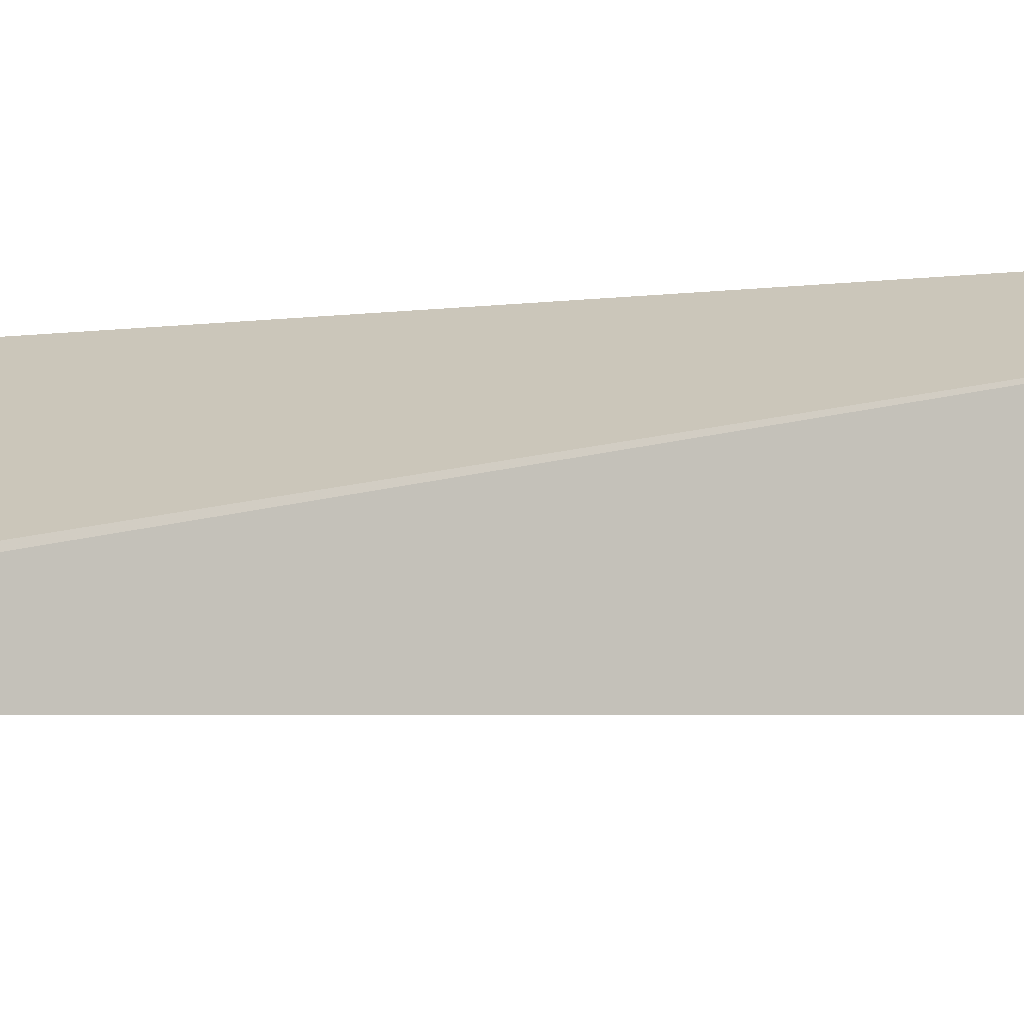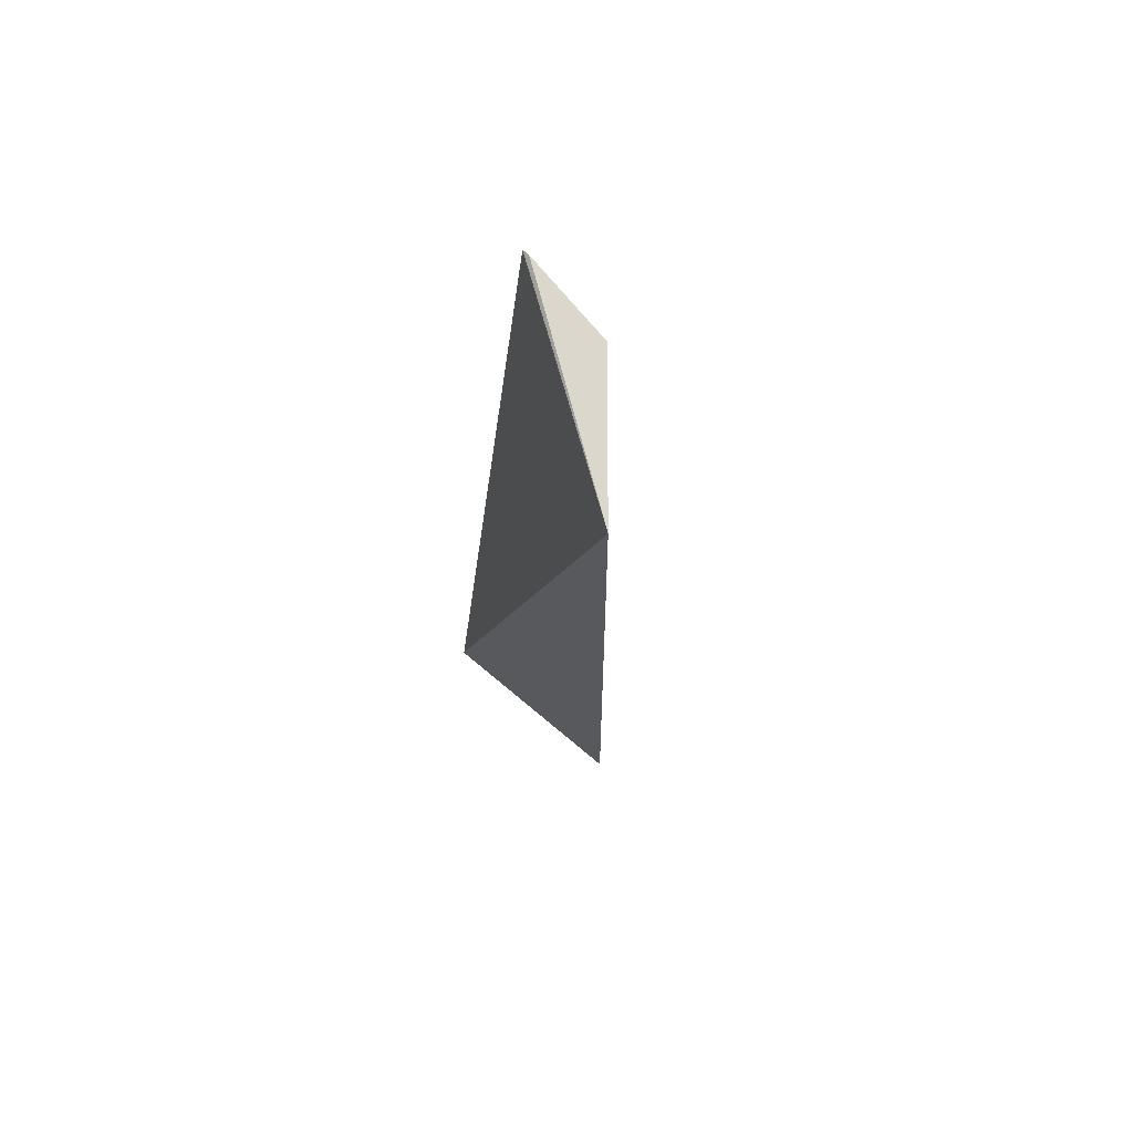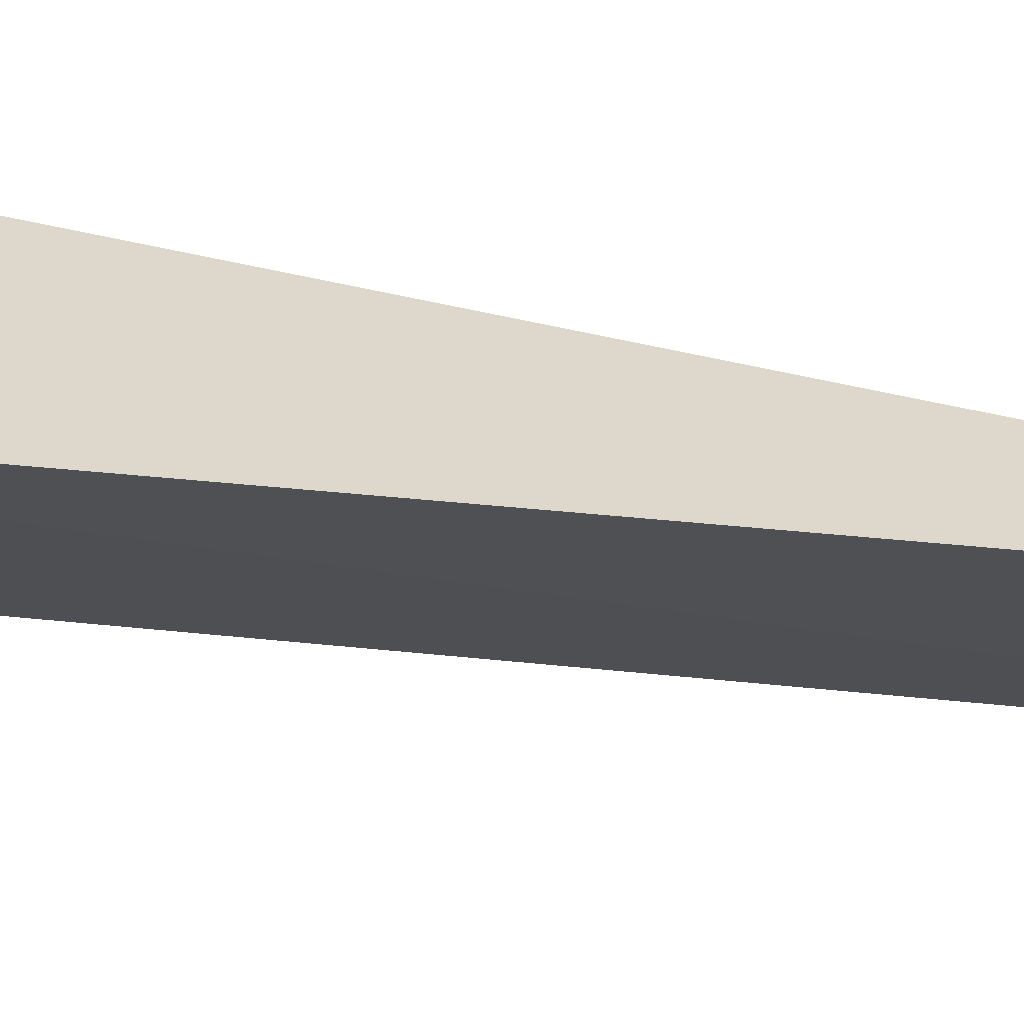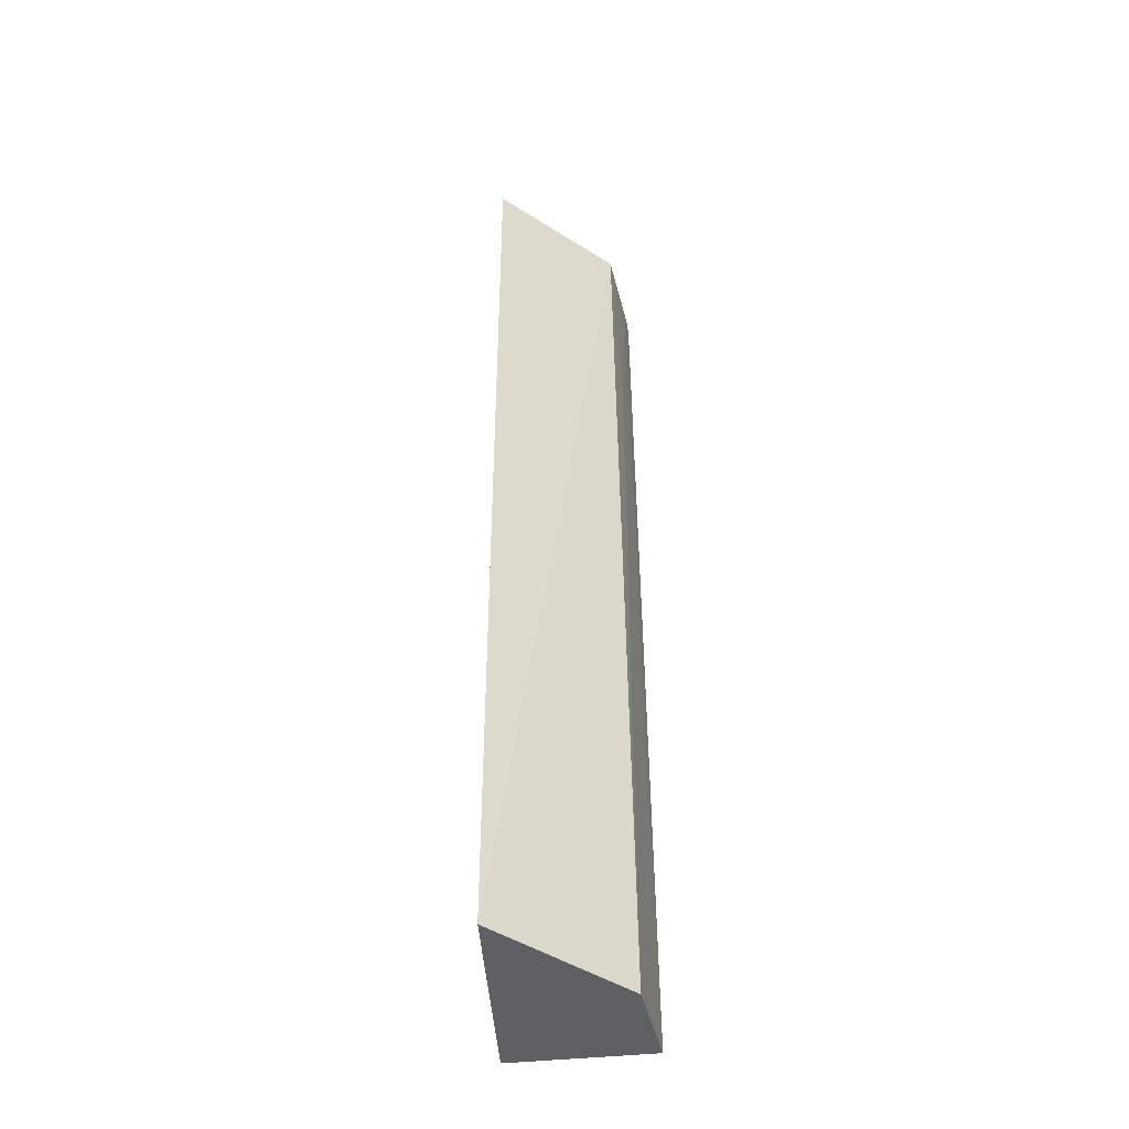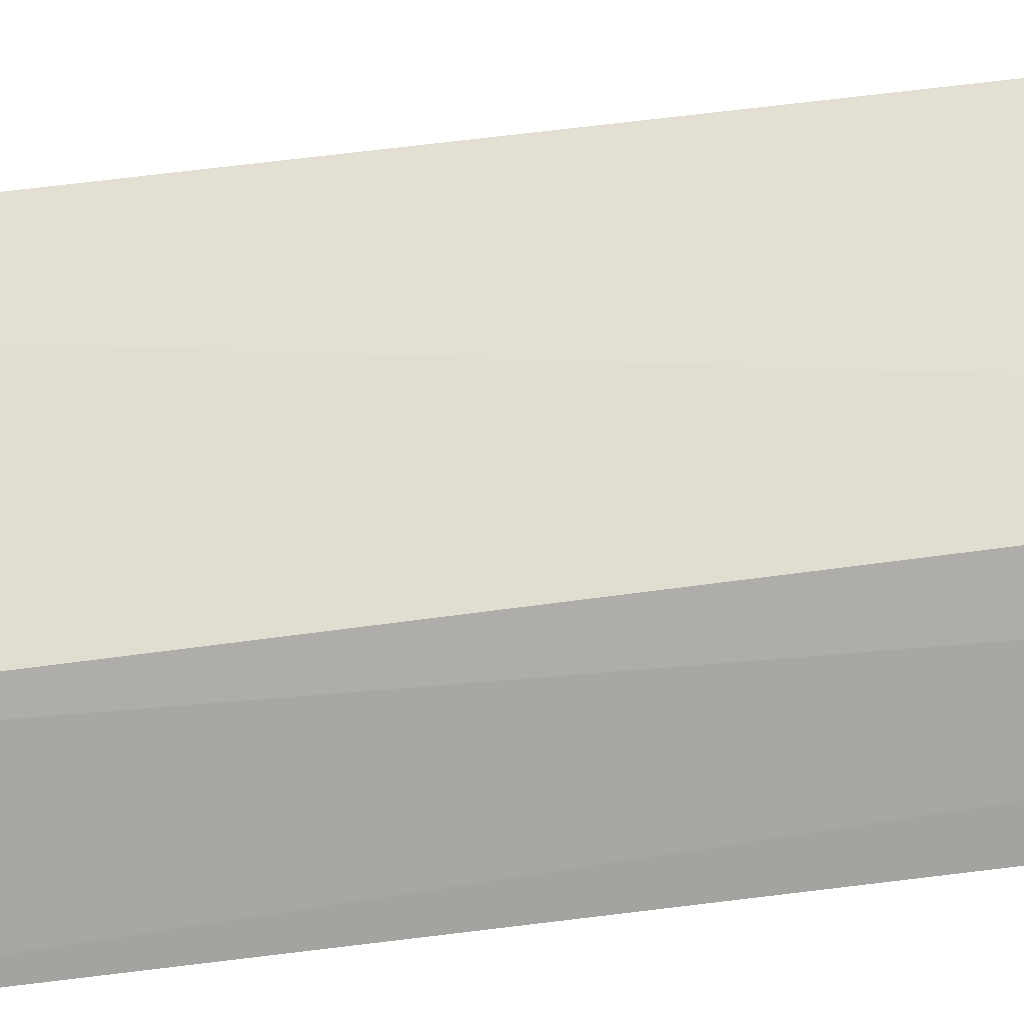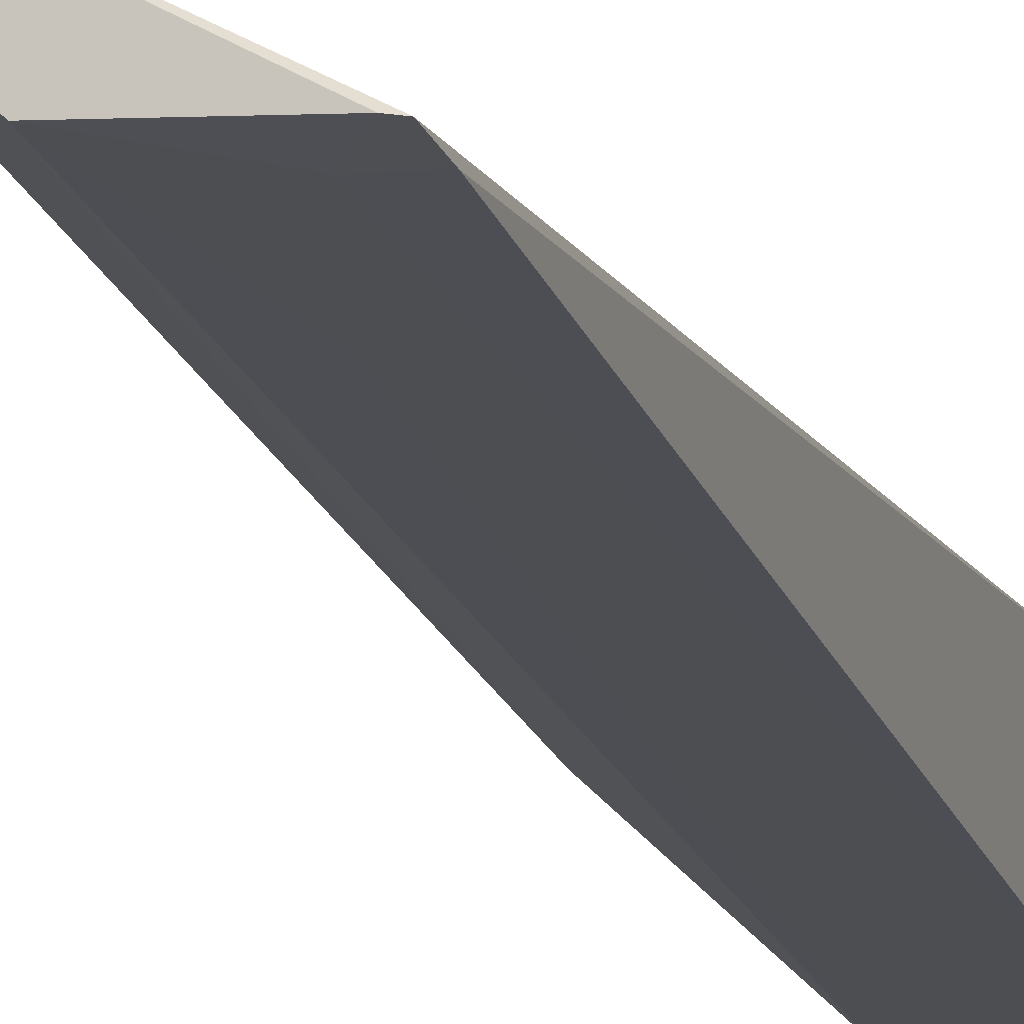
<metadata>
{"format":"obj","ext":"obj","renderer":"f3d","projection":"perspective","resolution":1024,"background":"white","views":[{"elev":-4.0,"azim":103.3,"up":"+Y"},{"elev":74.5,"azim":-135.8,"up":"+Z"},{"elev":27.1,"azim":-78.5,"up":"+Y"},{"elev":-43.3,"azim":-82.2,"up":"+Z"},{"elev":-69.8,"azim":-82.8,"up":"+Y"},{"elev":-17.7,"azim":15.2,"up":"+Y"}]}
</metadata>
<code>
v -0.03082 -0.02354 0.09966
v -0.04204 -0.01733 0.04758
v -0.03035 -0.02404 0.0475
v -0.03041 -0.01644 0.0475
v -0.04147 -0.01719 0.0996
v -0.03563 -0.02358 0.04749
v -0.03034 -0.02361 0.09767
v -0.03041 -0.02357 0.0995
v -0.03573 -0.02308 0.09949
v -0.032 -0.02351 0.09768
v -0.03378 -0.02342 0.0905
f 5 4 2
f 6 2 4
f 6 4 3
f 7 3 4
f 8 5 1
f 8 4 5
f 8 7 4
f 9 5 2
f 9 2 6
f 9 1 5
f 10 3 7
f 10 1 9
f 10 8 1
f 10 7 8
f 11 6 3
f 11 3 10
f 11 10 9
f 11 9 6

</code>
